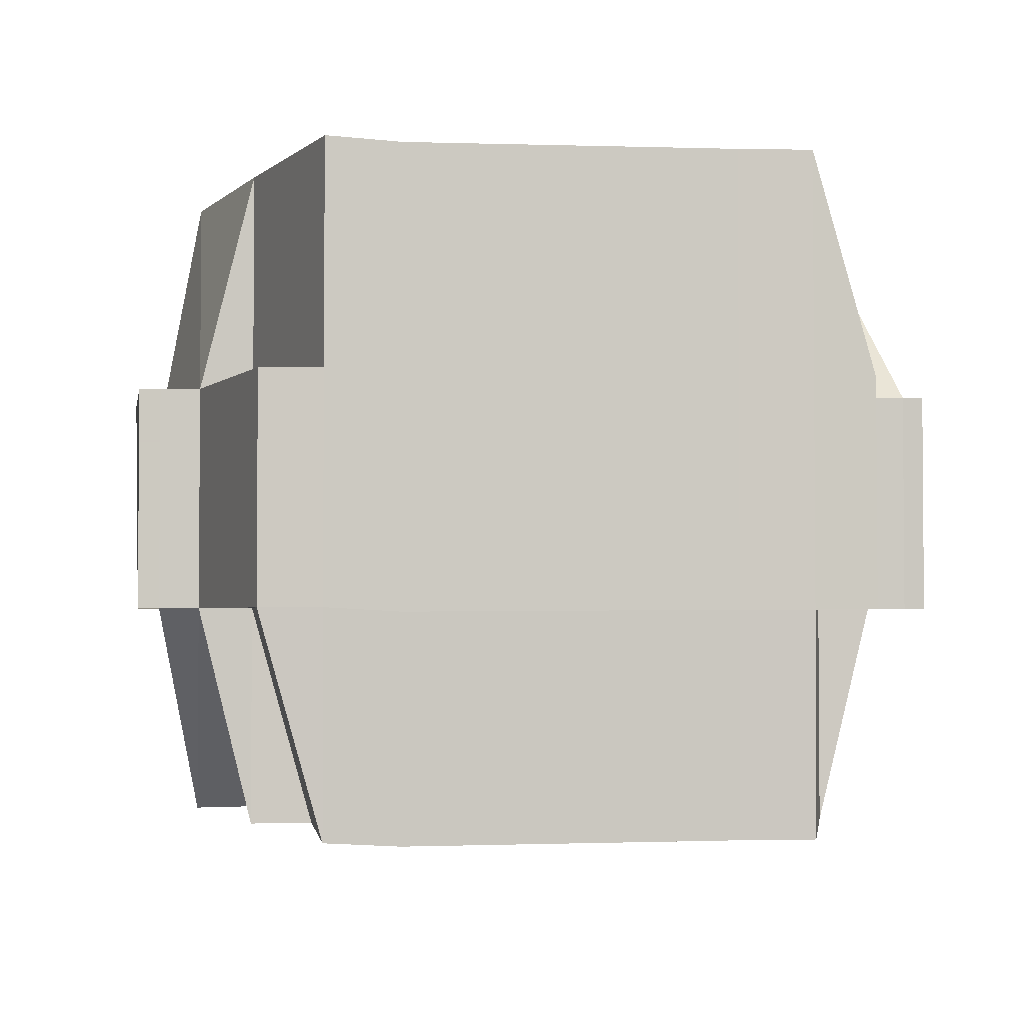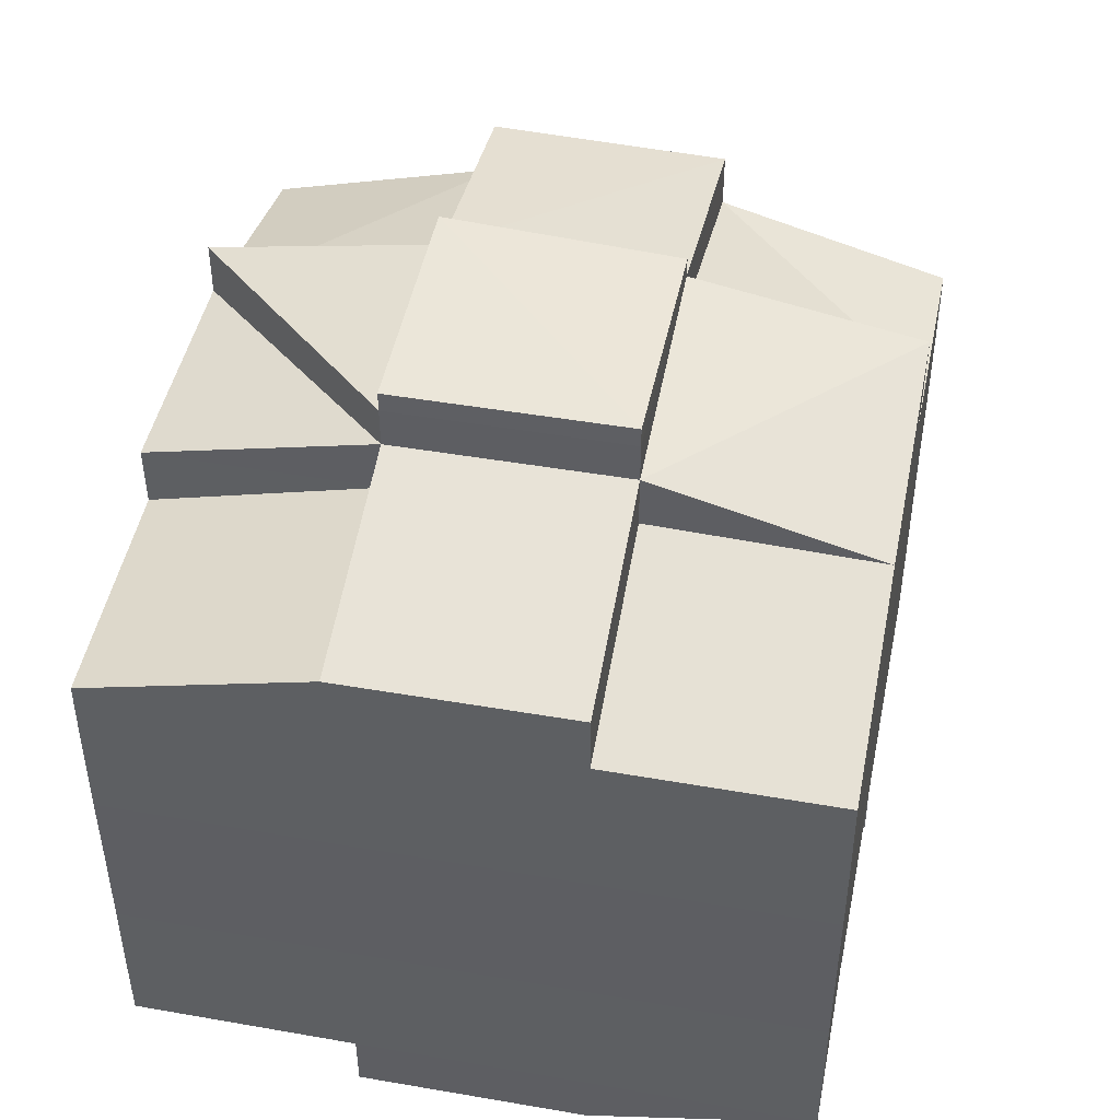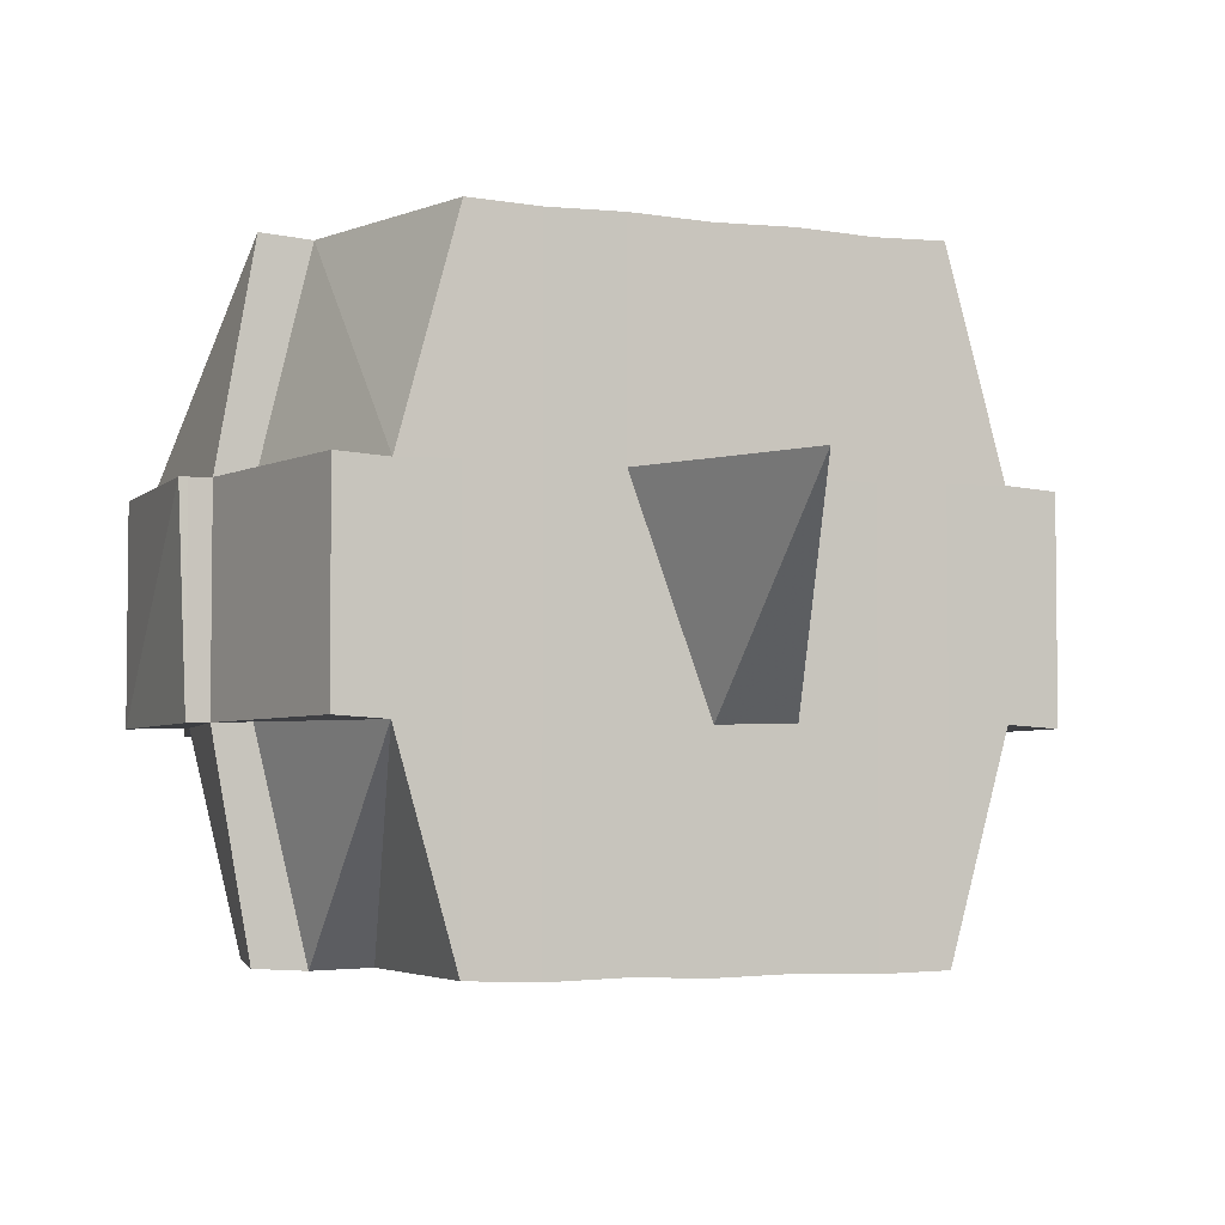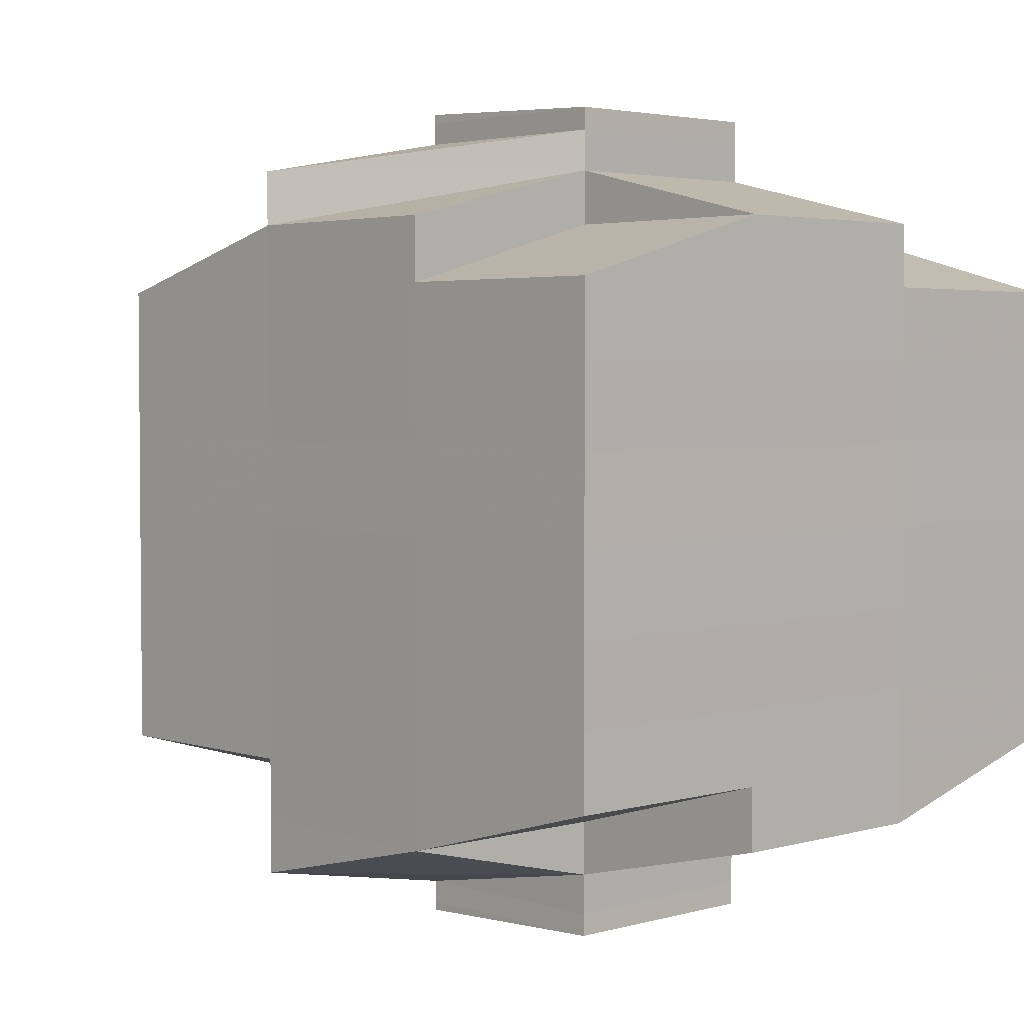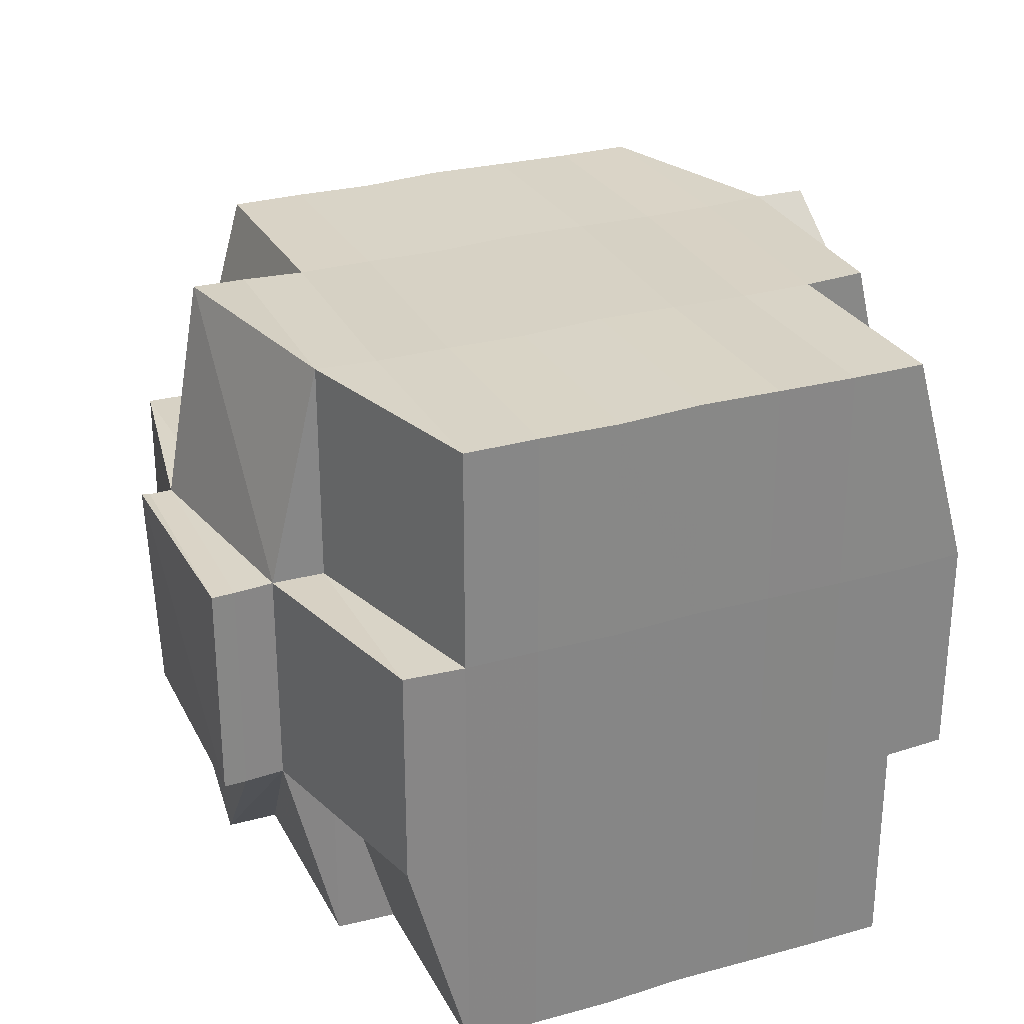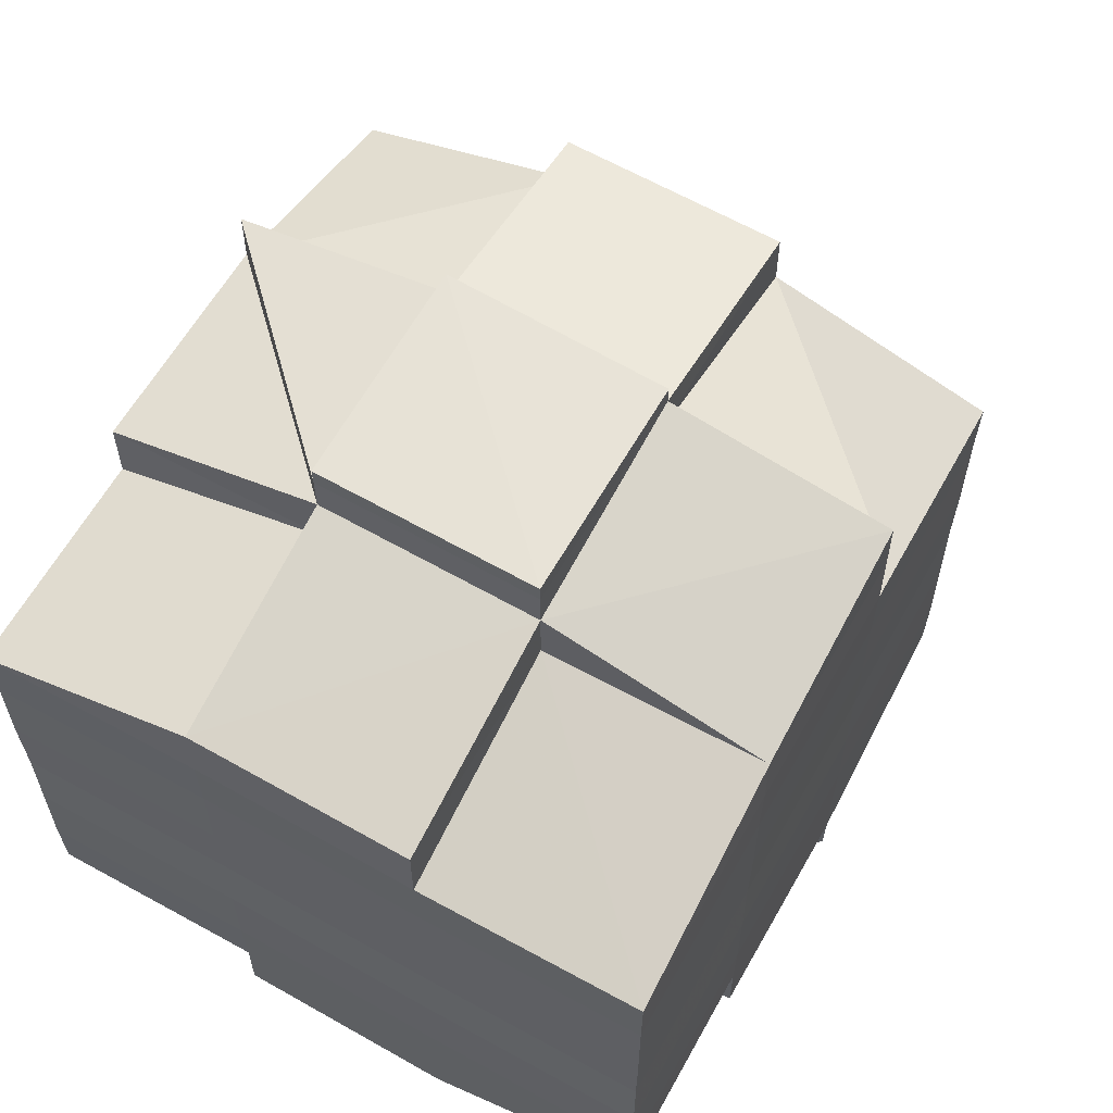
<metadata>
{"format":"obj","ext":"obj","renderer":"f3d","projection":"perspective","resolution":1024,"background":"white","views":[{"elev":-2.5,"azim":-97.4,"up":"+Y"},{"elev":47.0,"azim":-78.7,"up":"+Z"},{"elev":-4.0,"azim":66.7,"up":"+Y"},{"elev":3.2,"azim":-133.5,"up":"+Z"},{"elev":28.4,"azim":-113.1,"up":"+Y"},{"elev":61.7,"azim":-60.7,"up":"+Z"}]}
</metadata>
<code>
o 5293
v 2205 1895 14.58
v 2205 1895 14.58
v 2205 1895 14.58
v 2205 1895 14.58
v 2205 1895 14.58
v 2205 1895 14.58
v 2205 1895 14.58
v 2205 1895 14.58
v 2205 1895 14.58
v 2205 1895 14.58
v 2205 1895 14.58
v 2205 1895 14.58
v 2205 1895 14.58
v 2205 1895 14.58
v 2205 1895 14.58
v 2205 1895 14.58
v 2205 1895 14.58
v 2205 1895 14.58
v 2205 1895 14.58
v 2205 1895 14.57
v 2205 1895 14.57
v 2205 1895 14.58
v 2205 1895 14.58
v 2205 1895 14.58
v 2205 1895 14.58
v 2205 1895 14.58
v 2205 1895 14.58
v 2205 1895 14.58
v 2205 1895 14.58
v 2205 1895 14.57
v 2205 1895 14.58
v 2205 1895 14.58
v 2205 1895 14.58
v 2205 1895 14.57
v 2205 1895 14.58
v 2205 1895 14.58
v 2205 1895 14.57
v 2205 1895 14.57
v 2205 1895 14.58
v 2205 1895 14.58
v 2205 1895 14.58
v 2205 1895 14.58
v 2205 1895 14.58
v 2205 1895 14.57
v 2205 1895 14.57
v 2205 1895 14.57
v 2205 1895 14.57
v 2205 1895 14.57
v 2205 1895 14.57
v 2205 1895 14.57
v 2205 1895 14.58
v 2205 1895 14.57
v 2205 1895 14.57
v 2205 1895 14.57
v 2205 1895 14.58
v 2205 1895 14.58
v 2205 1895 14.58
v 2205 1895 14.58
v 2205 1895 14.58
v 2205 1895 14.57
v 2205 1895 14.58
v 2205 1895 14.58
v 2205 1895 14.58
v 2205 1895 14.58
v 2205 1895 14.58
v 2205 1895 14.58
v 2205 1895 14.58
v 2205 1895 14.58
v 2205 1895 14.58
v 2205 1895 14.57
v 2205 1895 14.57
v 2205 1895 14.57
v 2205 1895 14.57
v 2205 1895 14.57
v 2205 1895 14.57
v 2205 1895 14.57
v 2205 1895 14.57
v 2205 1895 14.57
v 2205 1895 14.56
v 2205 1895 14.57
v 2205 1895 14.57
v 2205 1895 14.57
v 2205 1895 14.57
v 2205 1895 14.56
v 2205 1895 14.56
v 2205 1895 14.56
v 2205 1895 14.57
v 2205 1895 14.57
v 2205 1895 14.57
v 2205 1895 14.57
v 2205 1895 14.56
v 2205 1895 14.56
v 2205 1895 14.57
v 2205 1895 14.56
v 2205 1895 14.56
v 2205 1895 14.56
v 2205 1895 14.56
v 2205 1895 14.56
v 2205 1895 14.56
v 2205 1895 14.56
v 2205 1895 14.55
v 2205 1895 14.56
v 2205 1895 14.55
v 2205 1895 14.55
v 2205 1895 14.56
v 2205 1895 14.56
v 2205 1895 14.55
v 2205 1895 14.56
v 2205 1895 14.55
v 2205 1895 14.55
v 2205 1895 14.56
v 2205 1895 14.55
v 2205 1895 14.55
v 2205 1895 14.55
v 2205 1895 14.55
v 2205 1895 14.55
v 2205 1895 14.55
v 2205 1895 14.55
v 2205 1895 14.55
v 2205 1895 14.54
v 2205 1895 14.54
v 2205 1895 14.55
v 2205 1895 14.55
v 2205 1895 14.55
v 2205 1895 14.55
v 2205 1895 14.54
v 2205 1895 14.54
v 2205 1895 14.54
v 2205 1895 14.54
v 2205 1895 14.54
v 2205 1895 14.55
v 2205 1895 14.55
v 2205 1895 14.54
v 2205 1895 14.54
v 2205 1895 14.54
v 2205 1895 14.54
v 2205 1895 14.54
v 2205 1895 14.54
v 2205 1895 14.54
v 2205 1895 14.54
v 2205 1895 14.54
v 2205 1895 14.54
v 2205 1895 14.54
v 2205 1895 14.54
v 2205 1895 14.54
v 2205 1895 14.54
v 2205 1895 14.55
v 2205 1895 14.55
v 2205 1895 14.54
v 2205 1895 14.54
v 2205 1895 14.54
v 2205 1895 14.55
v 2205 1895 14.54
v 2205 1895 14.54
v 2205 1895 14.54
v 2205 1895 14.54
v 2205 1895 14.54
v 2205 1895 14.54
v 2205 1895 14.55
v 2205 1895 14.55
v 2205 1895 14.55
v 2205 1895 14.55
v 2205 1895 14.56
v 2205 1895 14.55
v 2205 1895 14.56
v 2205 1895 14.56
v 2205 1895 14.56
v 2205 1895 14.56
v 2205 1895 14.56
v 2205 1895 14.56
v 2205 1895 14.57
v 2205 1895 14.55
v 2205 1895 14.55
v 2205 1895 14.56
v 2205 1895 14.55
v 2205 1895 14.55
v 2205 1895 14.55
v 2205 1895 14.55
v 2205 1895 14.55
v 2205 1895 14.56
v 2205 1895 14.55
v 2205 1895 14.54
v 2205 1895 14.54
v 2205 1895 14.55
v 2205 1895 14.55
v 2205 1895 14.55
v 2205 1895 14.54
v 2205 1895 14.55
v 2205 1895 14.54
v 2205 1895 14.54
v 2205 1895 14.54
v 2205 1895 14.54
v 2205 1895 14.55
v 2205 1895 14.55
v 2205 1895 14.55
v 2205 1895 14.55
v 2205 1895 14.54
v 2205 1895 14.55
v 2205 1895 14.55
v 2205 1895 14.55
v 2205 1895 14.55
v 2205 1895 14.55
v 2205 1895 14.55
v 2205 1895 14.55
v 2205 1895 14.55
v 2205 1895 14.55
v 2205 1895 14.55
v 2205 1895 14.55
v 2205 1895 14.55
v 2205 1895 14.56
v 2205 1895 14.55
v 2205 1895 14.55
v 2205 1895 14.56
v 2205 1895 14.56
v 2205 1895 14.56
v 2205 1895 14.56
v 2205 1895 14.56
v 2205 1895 14.56
v 2205 1895 14.56
v 2205 1895 14.56
v 2205 1895 14.56
v 2205 1895 14.56
v 2205 1895 14.56
v 2205 1895 14.57
v 2205 1895 14.56
v 2205 1895 14.56
v 2205 1895 14.56
v 2205 1895 14.57
v 2205 1895 14.57
v 2205 1895 14.57
v 2205 1895 14.57
v 2205 1895 14.57
v 2205 1895 14.57
v 2205 1895 14.57
v 2205 1895 14.57
v 2205 1895 14.57
v 2205 1895 14.57
v 2205 1895 14.57
v 2205 1895 14.57
v 2205 1895 14.56
v 2205 1895 14.57
v 2205 1895 14.57
v 2205 1895 14.57
v 2205 1895 14.57
v 2205 1895 14.58
v 2205 1895 14.58
v 2205 1895 14.57
v 2205 1895 14.57
v 2205 1895 14.58
v 2205 1895 14.58
v 2205 1895 14.58
v 2205 1895 14.58
v 2205 1895 14.58
v 2205 1895 14.57
v 2205 1895 14.57
v 2205 1895 14.57
v 2205 1895 14.57
v 2205 1895 14.57
v 2205 1895 14.57
v 2205 1895 14.57
v 2205 1895 14.58
v 2205 1895 14.57
v 2205 1895 14.57
v 2205 1895 14.57
v 2205 1895 14.57
v 2205 1895 14.57
v 2205 1895 14.57
v 2205 1895 14.57
v 2205 1895 14.57
v 2205 1895 14.57
v 2205 1895 14.57
v 2205 1895 14.57
v 2205 1895 14.57
v 2205 1895 14.57
v 2205 1895 14.57
v 2205 1895 14.57
v 2205 1895 14.57
v 2205 1895 14.57
v 2205 1895 14.56
v 2205 1895 14.56
v 2205 1895 14.56
v 2205 1895 14.56
v 2205 1895 14.56
v 2205 1895 14.56
v 2205 1895 14.56
v 2205 1895 14.56
v 2205 1895 14.56
v 2205 1895 14.56
v 2205 1895 14.56
v 2205 1895 14.56
v 2205 1895 14.56
v 2205 1895 14.56
v 2205 1895 14.56
v 2205 1895 14.55
v 2205 1895 14.56
v 2205 1895 14.56
v 2205 1895 14.55
v 2205 1895 14.55
v 2205 1895 14.55
v 2205 1895 14.55
v 2205 1895 14.55
v 2205 1895 14.55
v 2205 1895 14.55
v 2205 1895 14.55
v 2205 1895 14.55
v 2205 1895 14.55
v 2205 1895 14.55
v 2205 1895 14.54
v 2205 1895 14.54
v 2205 1895 14.55
v 2205 1895 14.54
v 2205 1895 14.55
v 2205 1895 14.54
v 2205 1895 14.54
v 2205 1895 14.54
v 2205 1895 14.54
v 2205 1895 14.57
v 2205 1895 14.57
v 2205 1895 14.58
v 2205 1895 14.57
v 2205 1895 14.57
v 2205 1895 14.58
v 2205 1895 14.57
v 2205 1895 14.58
v 2205 1895 14.56
v 2205 1895 14.56
v 2205 1895 14.56
v 2205 1895 14.56
v 2205 1895 14.56
v 2205 1895 14.56
v 2205 1895 14.56
v 2205 1895 14.56
v 2205 1895 14.56
v 2205 1895 14.56
v 2205 1895 14.56
v 2205 1895 14.56
v 2205 1895 14.55
v 2205 1895 14.55
v 2205 1895 14.55
v 2205 1895 14.55
v 2205 1895 14.55
v 2205 1895 14.55
v 2205 1895 14.55
v 2205 1895 14.55
v 2205 1895 14.55
v 2205 1895 14.55
v 2205 1895 14.54
v 2205 1895 14.54
v 2205 1895 14.54
v 2205 1895 14.55
v 2205 1895 14.54
v 2205 1895 14.54
v 2205 1895 14.54
v 2205 1895 14.54
v 2205 1895 14.54
v 2205 1895 14.54
v 2205 1895 14.54
v 2205 1895 14.54
v 2205 1895 14.54
v 2205 1895 14.54
v 2205 1895 14.54
f 1 2 3
f 2 4 5
f 1 6 7
f 8 9 10
f 11 12 10
f 13 14 8
f 14 15 16
f 16 17 9
f 18 19 17
f 20 21 19
f 22 23 12
f 24 25 23
f 26 24 27
f 28 29 22
f 29 30 31
f 32 28 33
f 34 20 35
f 36 37 35
f 35 38 39
f 40 39 41
f 42 43 41
f 34 44 20
f 44 45 38
f 46 44 34
f 47 46 34
f 48 46 49
f 50 47 51
f 52 53 50
f 47 54 55
f 56 47 57
f 56 55 58
f 59 60 56
f 61 58 62
f 63 64 61
f 65 64 66
f 63 67 68
f 64 69 67
f 70 71 69
f 72 73 71
f 70 72 74
f 75 72 76
f 77 78 72
f 78 79 80
f 81 80 72
f 72 80 82
f 80 83 82
f 82 83 53
f 80 84 83
f 79 85 84
f 86 84 80
f 83 87 88
f 89 88 90
f 84 91 83
f 91 92 87
f 83 91 93
f 84 94 91
f 95 94 84
f 85 96 94
f 94 97 91
f 97 98 92
f 91 97 99
f 94 100 97
f 96 101 100
f 102 100 94
f 101 103 104
f 100 105 97
f 97 105 106
f 100 104 105
f 107 104 100
f 105 108 98
f 104 109 105
f 109 110 108
f 105 109 111
f 104 112 109
f 113 112 104
f 112 114 109
f 113 115 116
f 114 117 110
f 109 114 118
f 114 119 117
f 120 121 119
f 122 123 114
f 124 125 114
f 125 126 123
f 127 128 120
f 128 129 130
f 131 127 132
f 133 120 132
f 129 134 135
f 136 135 137
f 132 138 115
f 139 137 138
f 140 134 141
f 142 140 139
f 143 141 144
f 145 142 146
f 147 145 148
f 149 144 150
f 151 150 152
f 153 154 149
f 154 155 156
f 157 156 158
f 159 152 160
f 159 160 161
f 162 161 163
f 162 159 164
f 165 163 166
f 167 166 168
f 165 162 169
f 170 168 171
f 172 162 165
f 173 159 162
f 172 173 162
f 174 172 165
f 173 175 159
f 175 148 159
f 176 173 172
f 176 175 173
f 177 178 172
f 179 175 176
f 180 177 174
f 181 172 174
f 179 182 175
f 183 182 184
f 185 179 176
f 186 179 185
f 182 187 188
f 189 190 187
f 191 190 192
f 185 193 194
f 195 196 185
f 196 197 198
f 199 197 200
f 201 197 202
f 203 202 204
f 205 200 206
f 207 185 181
f 208 185 207
f 205 208 209
f 209 208 207
f 207 194 210
f 211 212 209
f 209 207 213
f 213 210 214
f 213 207 215
f 216 209 213
f 118 209 216
f 217 211 216
f 216 213 218
f 218 214 219
f 218 213 220
f 221 216 218
f 111 216 221
f 222 217 221
f 221 218 223
f 223 219 224
f 223 218 225
f 226 221 223
f 106 221 226
f 227 222 226
f 226 223 228
f 228 224 45
f 228 223 229
f 230 226 228
f 99 226 230
f 231 227 230
f 230 228 44
f 44 228 232
f 46 230 44
f 233 231 46
f 93 230 46
f 229 234 235
f 236 235 237
f 238 239 235
f 239 240 234
f 235 234 241
f 235 241 242
f 20 235 242
f 241 243 242
f 242 243 244
f 242 244 245
f 246 247 245
f 245 248 249
f 250 249 251
f 252 253 251
f 243 254 244
f 244 254 255
f 241 256 243
f 234 256 241
f 256 171 257
f 254 258 259
f 260 259 261
f 262 263 261
f 264 265 263
f 266 267 261
f 268 269 267
f 270 271 266
f 272 273 254
f 274 275 269
f 276 274 271
f 254 277 276
f 277 274 276
f 278 277 254
f 273 279 277
f 277 280 274
f 279 281 280
f 282 280 277
f 283 284 282
f 284 285 286
f 286 287 280
f 281 288 287
f 280 289 274
f 280 287 289
f 274 289 81
f 289 290 275
f 287 291 289
f 289 291 86
f 291 292 290
f 287 293 291
f 169 293 287
f 288 294 293
f 293 295 291
f 291 295 95
f 295 296 292
f 293 297 295
f 164 297 293
f 294 298 297
f 297 299 295
f 295 299 102
f 299 300 296
f 297 301 299
f 298 302 301
f 303 301 297
f 301 304 299
f 299 304 107
f 304 305 300
f 304 306 305
f 301 307 304
f 307 132 304
f 148 307 301
f 148 308 307
f 309 308 310
f 308 311 312
f 313 314 311
f 315 314 316
f 317 318 319
f 320 321 318
f 322 323 324
f 225 325 234
f 234 325 256
f 325 170 256
f 256 170 278
f 325 326 170
f 220 326 325
f 240 327 325
f 327 180 326
f 326 328 329
f 174 330 328
f 326 174 331
f 215 174 326
f 332 333 334
f 335 336 333
f 337 338 339
f 340 341 342
f 343 344 345
f 346 347 344
f 348 349 350
f 351 352 349
f 353 354 352
f 126 355 351
f 355 353 356
f 130 356 351
f 357 358 359
f 359 360 361

</code>
